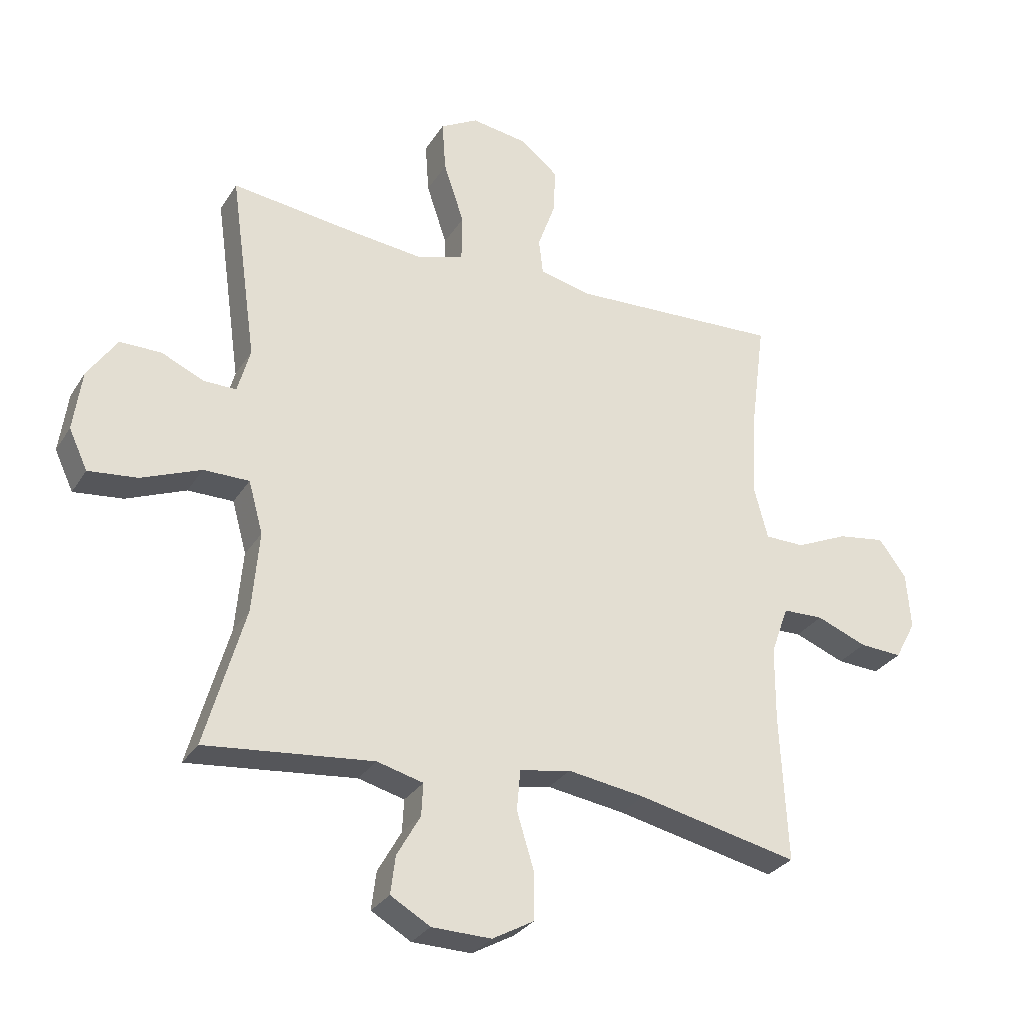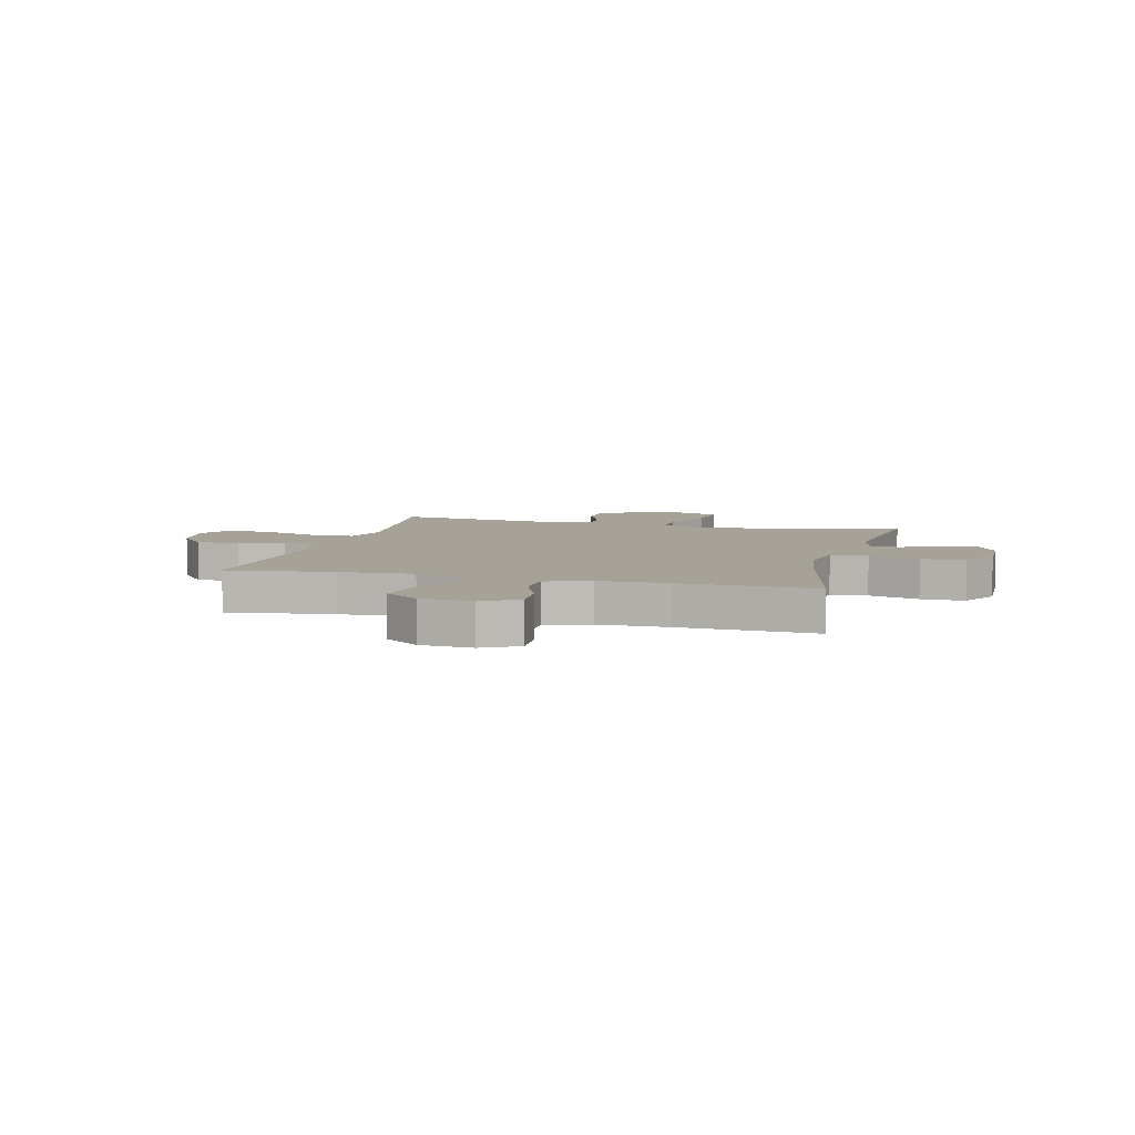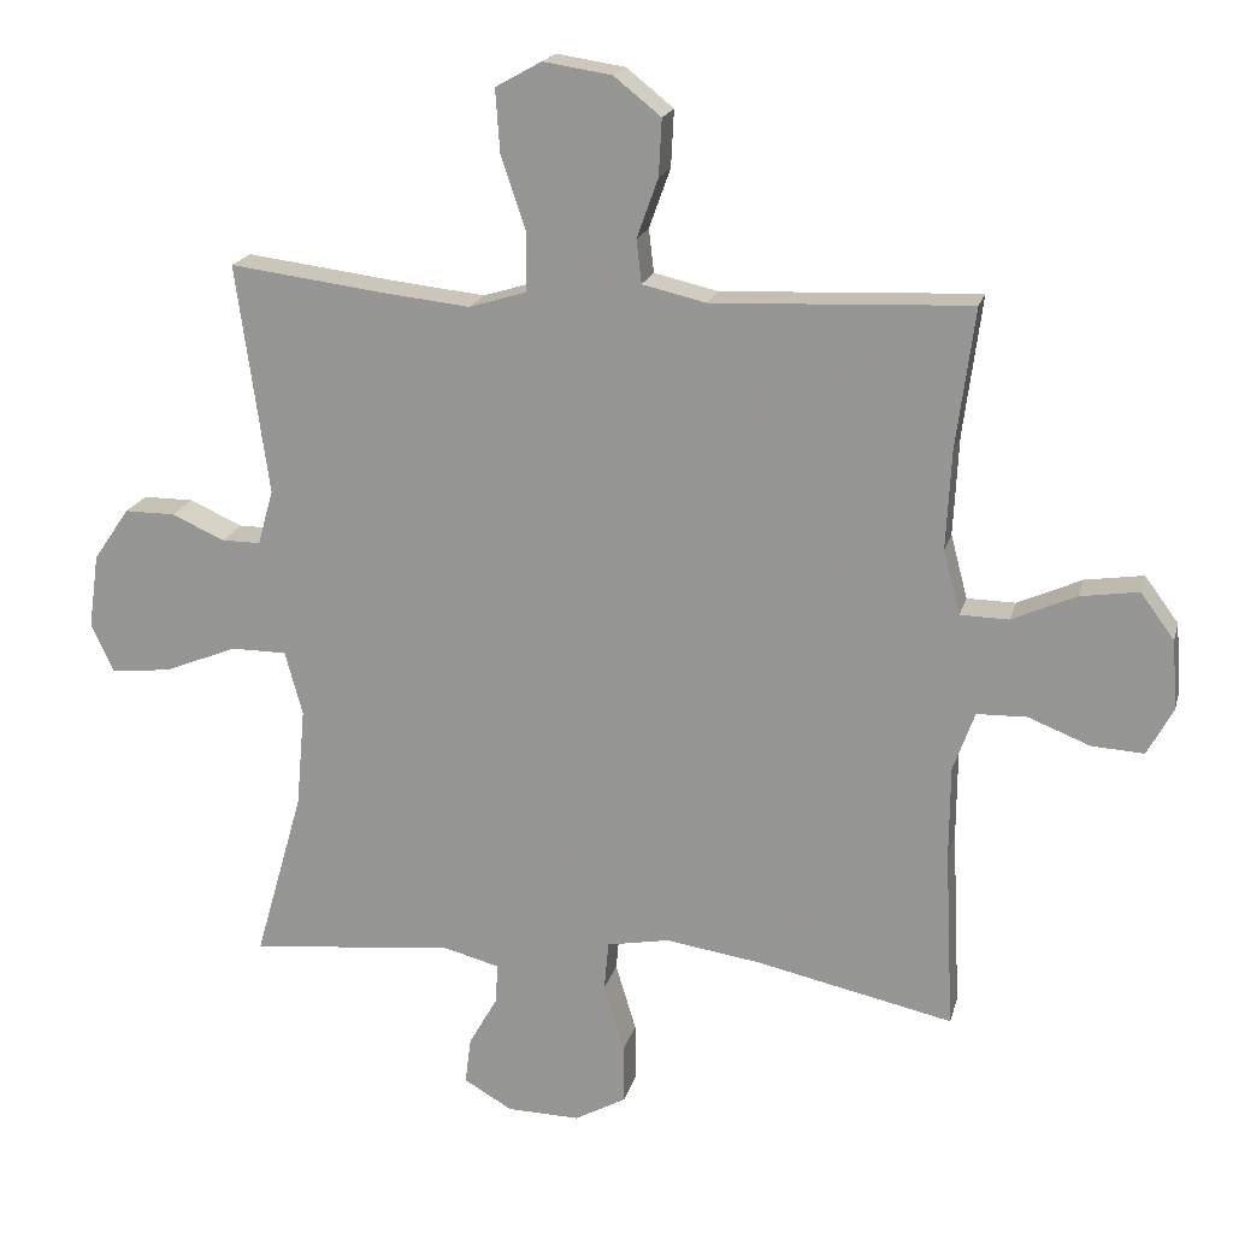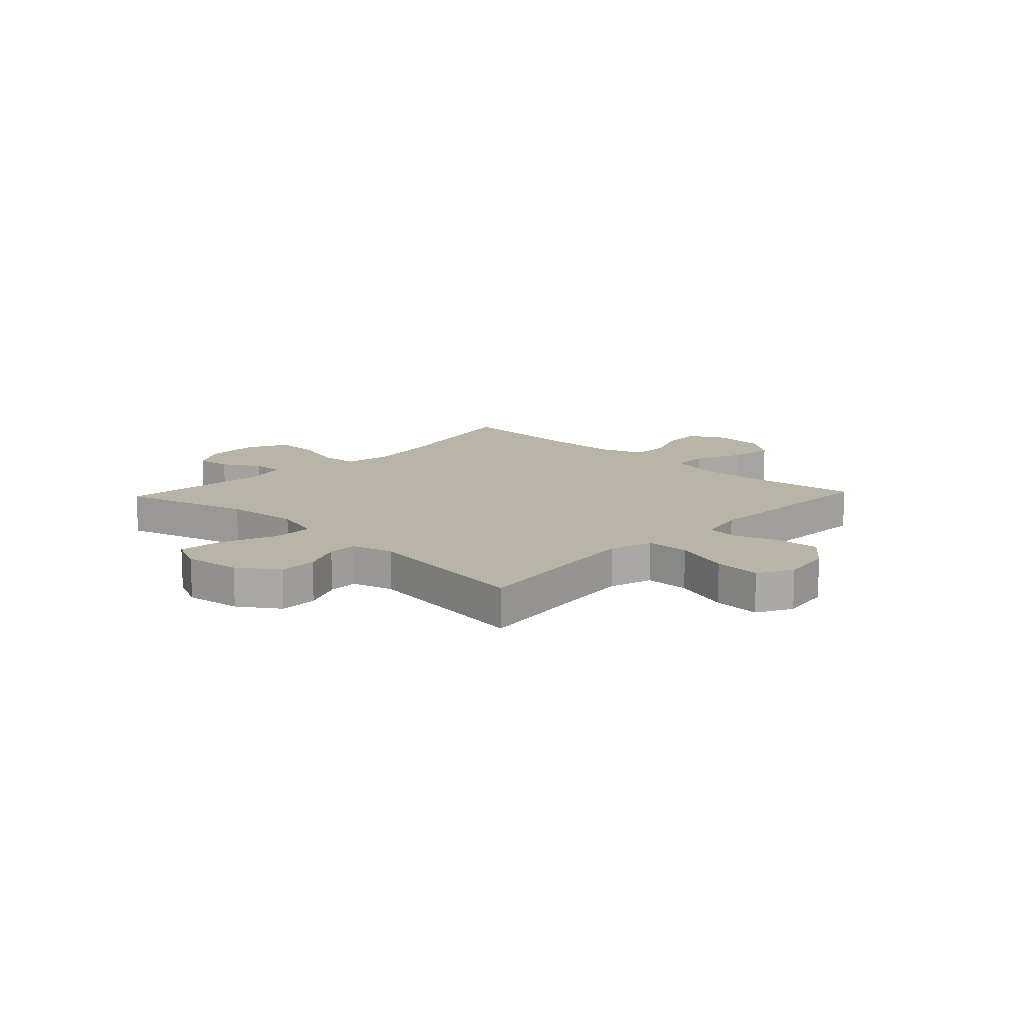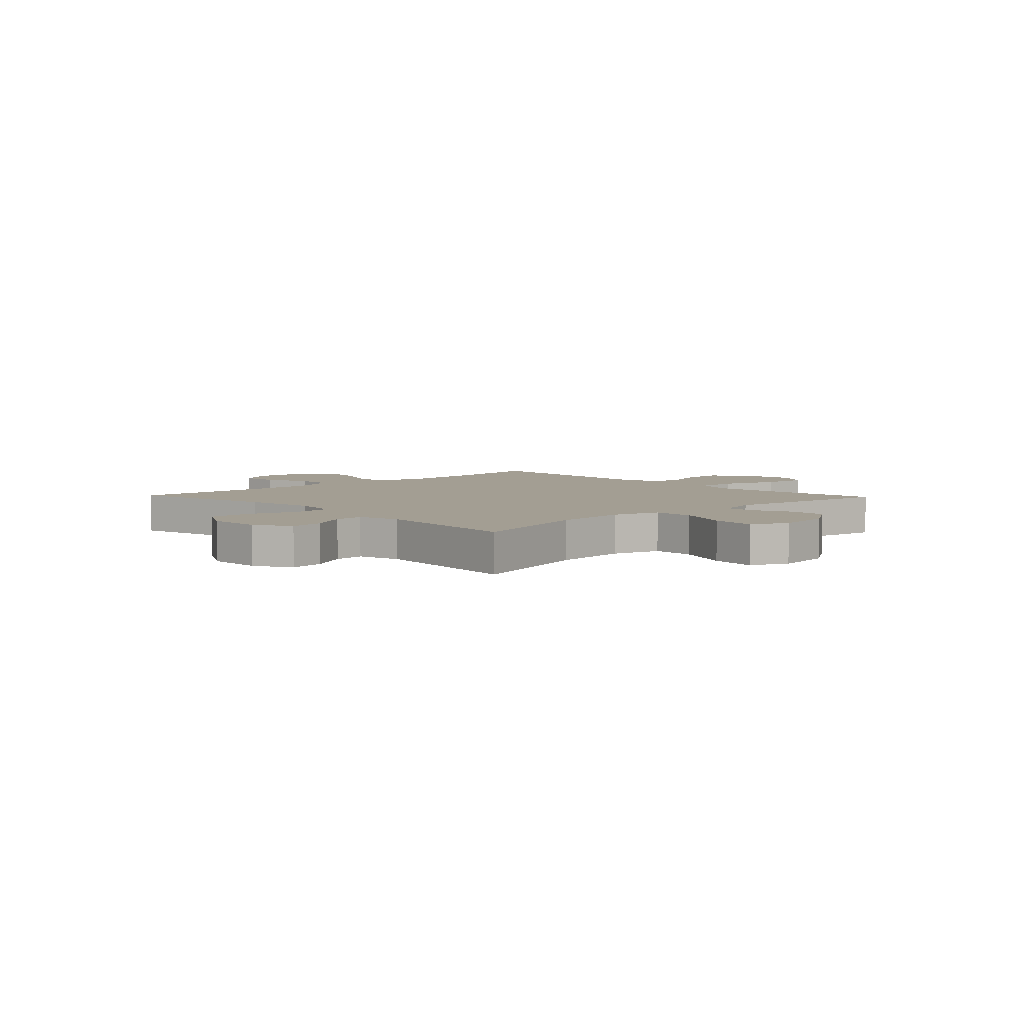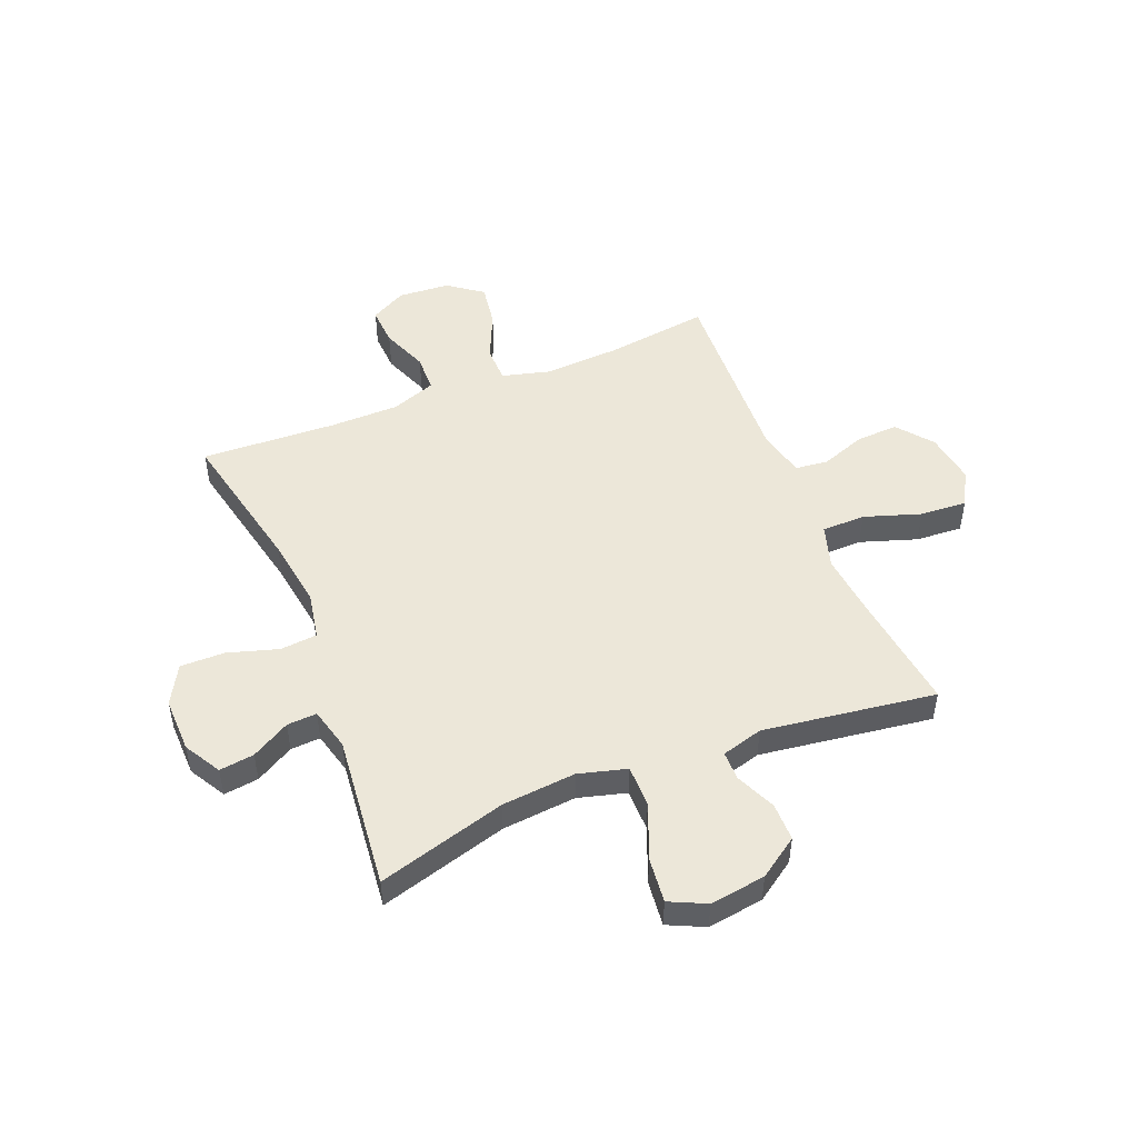
<metadata>
{"format":"obj","ext":"obj","renderer":"f3d","projection":"perspective","resolution":1024,"background":"white","views":[{"elev":-29.6,"azim":-26.3,"up":"+Z"},{"elev":6.5,"azim":104.4,"up":"+Y"},{"elev":18.9,"azim":13.9,"up":"+Z"},{"elev":13.3,"azim":-46.7,"up":"+Y"},{"elev":5.2,"azim":-133.5,"up":"+Y"},{"elev":49.7,"azim":-112.0,"up":"+Y"}]}
</metadata>
<code>
v -0.5 0.07 -0.5
v -0.434 0.07 -0.268
v -0.422 0.07 -0.133
v -0.446 0.07 -0.046
v -0.522 0.07 -0.046
v -0.621 0.07 -0.086
v -0.703 0.07 -0.095
v -0.734 0.07 -0.029
v -0.72 0.07 0.072
v -0.671 0.07 0.144
v -0.602 0.07 0.144
v -0.53 0.07 0.112
v -0.477 0.07 0.112
v -0.456 0.07 0.187
v -0.5 0.07 0.5
v -0.293 0.07 0.474
v -0.17 0.07 0.461
v -0.092 0.07 0.485
v -0.091 0.07 0.564
v -0.125 0.07 0.666
v -0.131 0.07 0.751
v -0.068 0.07 0.786
v 0.025 0.07 0.772
v 0.089 0.07 0.721
v 0.085 0.07 0.644
v 0.056 0.07 0.563
v 0.063 0.07 0.504
v 0.15 0.07 0.484
v 0.5 0.07 0.5
v 0.475 0.07 0.309
v 0.468 0.07 0.174
v 0.491 0.07 0.087
v 0.557 0.07 0.086
v 0.644 0.07 0.125
v 0.723 0.07 0.137
v 0.769 0.07 0.075
v 0.776 0.07 -0.019
v 0.741 0.07 -0.084
v 0.67 0.07 -0.08
v 0.586 0.07 -0.047
v 0.518 0.07 -0.049
v 0.489 0.07 -0.13
v 0.488 0.07 -0.255
v 0.5 0.07 -0.5
v 0.232 0.07 -0.442
v 0.103 0.07 -0.423
v 0.018 0.07 -0.439
v 0.012 0.07 -0.506
v 0.04 0.07 -0.598
v 0.041 0.07 -0.678
v -0.029 0.07 -0.717
v -0.128 0.07 -0.715
v -0.194 0.07 -0.677
v -0.186 0.07 -0.614
v -0.147 0.07 -0.545
v -0.144 0.07 -0.491
v -0.221 0.07 -0.471
v -0.5 0 -0.5
v -0.434 0 -0.268
v -0.422 0 -0.133
v -0.446 0 -0.046
v -0.522 0 -0.046
v -0.621 0 -0.086
v -0.703 0 -0.095
v -0.734 0 -0.029
v -0.72 0 0.072
v -0.671 0 0.144
v -0.602 0 0.144
v -0.53 0 0.112
v -0.477 0 0.112
v -0.456 0 0.187
v -0.5 0 0.5
v -0.293 0 0.474
v -0.17 0 0.461
v -0.092 0 0.485
v -0.091 0 0.564
v -0.125 0 0.666
v -0.131 0 0.751
v -0.068 0 0.786
v 0.025 0 0.772
v 0.089 0 0.721
v 0.085 0 0.644
v 0.056 0 0.563
v 0.063 0 0.504
v 0.15 0 0.484
v 0.5 0 0.5
v 0.475 0 0.309
v 0.468 0 0.174
v 0.491 0 0.087
v 0.557 0 0.086
v 0.644 0 0.125
v 0.723 0 0.137
v 0.769 0 0.075
v 0.776 0 -0.019
v 0.741 0 -0.084
v 0.67 0 -0.08
v 0.586 0 -0.047
v 0.518 0 -0.049
v 0.489 0 -0.13
v 0.488 0 -0.255
v 0.5 0 -0.5
v 0.232 0 -0.442
v 0.103 0 -0.423
v 0.018 0 -0.439
v 0.012 0 -0.506
v 0.04 0 -0.598
v 0.041 0 -0.678
v -0.029 0 -0.717
v -0.128 0 -0.715
v -0.194 0 -0.677
v -0.186 0 -0.614
v -0.147 0 -0.545
v -0.144 0 -0.491
v -0.221 0 -0.471
f 53 54 55
f 52 53 55
f 51 52 55
f 50 51 55
f 49 50 55
f 48 49 55
f 47 48 55 56
f 43 44 45
f 42 43 45 46
f 41 42 46 47
f 38 39 40
f 37 38 40
f 36 37 40
f 35 36 40
f 34 35 40
f 33 34 40
f 32 33 40 41
f 47 56 57
f 41 47 57
f 32 41 57
f 31 32 57
f 24 25 26
f 23 24 26
f 22 23 26
f 21 22 26
f 20 21 26
f 19 20 26
f 18 19 26 27
f 17 18 27 28
f 14 15 16
f 13 14 16 17
f 10 11 12
f 9 10 12
f 8 9 12
f 7 8 12
f 6 7 12
f 5 6 12
f 4 5 12 13
f 28 29 30
f 17 28 30
f 13 17 30
f 4 13 30
f 3 4 30
f 30 31 57
f 3 30 57
f 2 3 57
f 1 2 57
f 112 111 110
f 112 110 109
f 112 109 108
f 112 108 107
f 112 107 106
f 112 106 105
f 113 112 105 104
f 102 101 100
f 103 102 100 99
f 104 103 99 98
f 97 96 95
f 97 95 94
f 97 94 93
f 97 93 92
f 97 92 91
f 97 91 90
f 98 97 90 89
f 114 113 104
f 114 104 98
f 114 98 89
f 114 89 88
f 83 82 81
f 83 81 80
f 83 80 79
f 83 79 78
f 83 78 77
f 83 77 76
f 84 83 76 75
f 85 84 75 74
f 73 72 71
f 74 73 71 70
f 69 68 67
f 69 67 66
f 69 66 65
f 69 65 64
f 69 64 63
f 69 63 62
f 70 69 62 61
f 87 86 85
f 87 85 74
f 87 74 70
f 87 70 61
f 87 61 60
f 114 88 87
f 114 87 60
f 114 60 59
f 114 59 58
f 1 58 59 2
f 2 59 60 3
f 3 60 61 4
f 4 61 62 5
f 5 62 63 6
f 6 63 64 7
f 7 64 65 8
f 8 65 66 9
f 9 66 67 10
f 10 67 68 11
f 11 68 69 12
f 12 69 70 13
f 13 70 71 14
f 14 71 72 15
f 15 72 73 16
f 16 73 74 17
f 17 74 75 18
f 18 75 76 19
f 19 76 77 20
f 20 77 78 21
f 21 78 79 22
f 22 79 80 23
f 23 80 81 24
f 24 81 82 25
f 25 82 83 26
f 26 83 84 27
f 27 84 85 28
f 28 85 86 29
f 29 86 87 30
f 30 87 88 31
f 31 88 89 32
f 32 89 90 33
f 33 90 91 34
f 34 91 92 35
f 35 92 93 36
f 36 93 94 37
f 37 94 95 38
f 38 95 96 39
f 39 96 97 40
f 40 97 98 41
f 41 98 99 42
f 42 99 100 43
f 43 100 101 44
f 44 101 102 45
f 45 102 103 46
f 46 103 104 47
f 47 104 105 48
f 48 105 106 49
f 49 106 107 50
f 50 107 108 51
f 51 108 109 52
f 52 109 110 53
f 53 110 111 54
f 54 111 112 55
f 55 112 113 56
f 56 113 114 57
f 57 114 58 1

</code>
